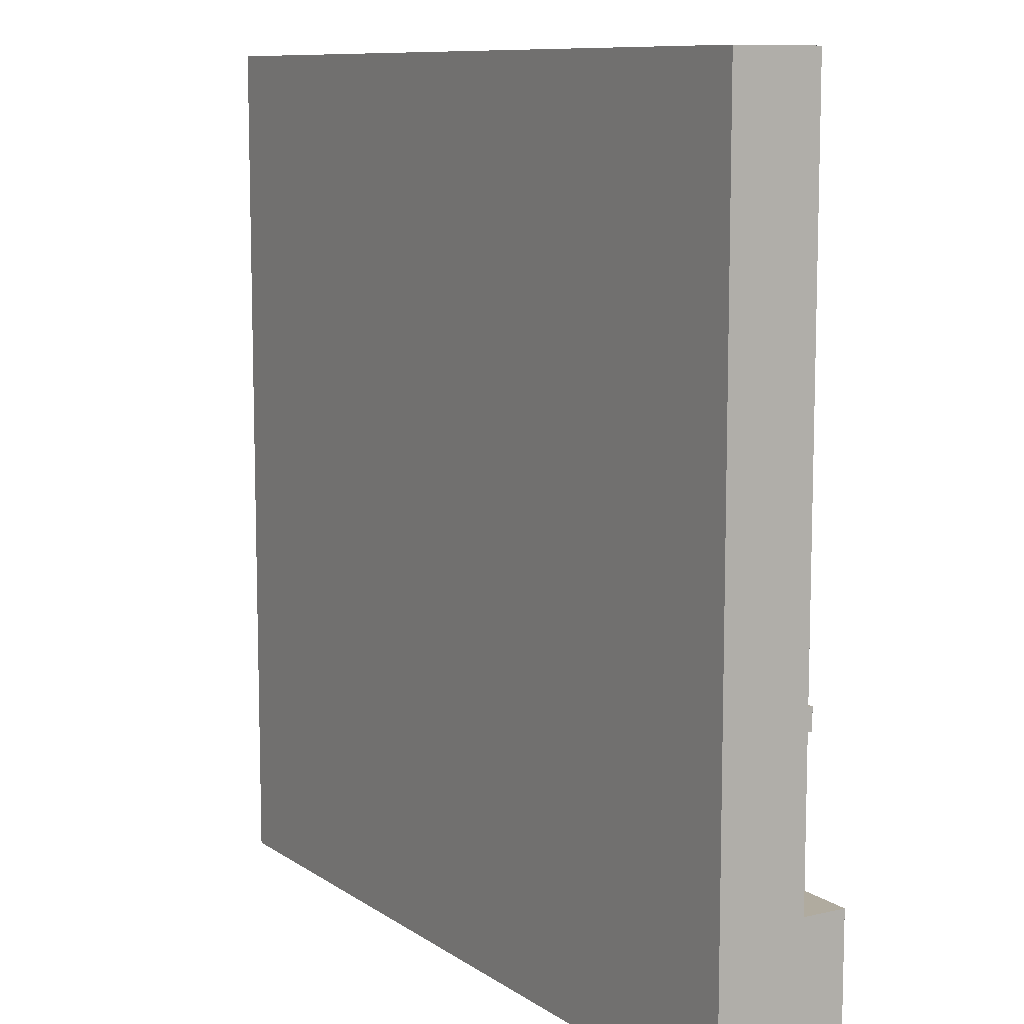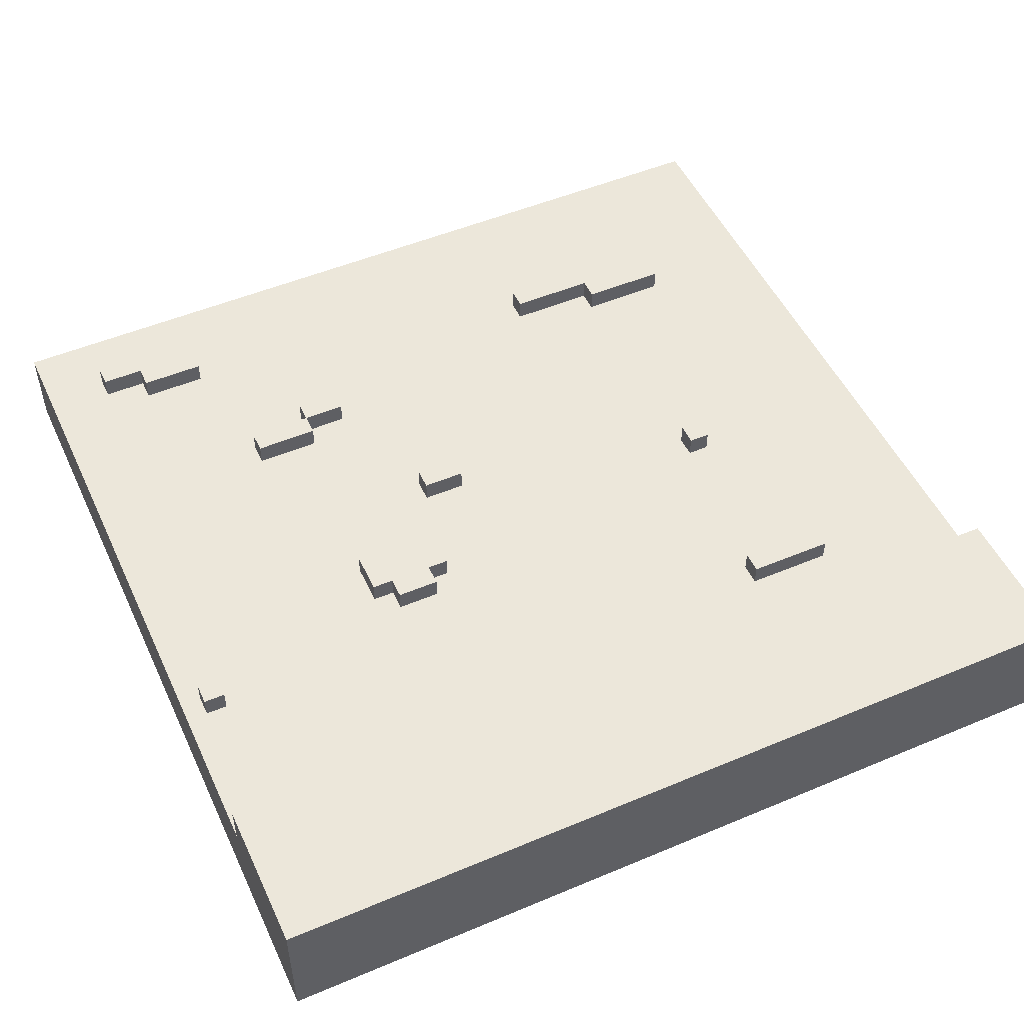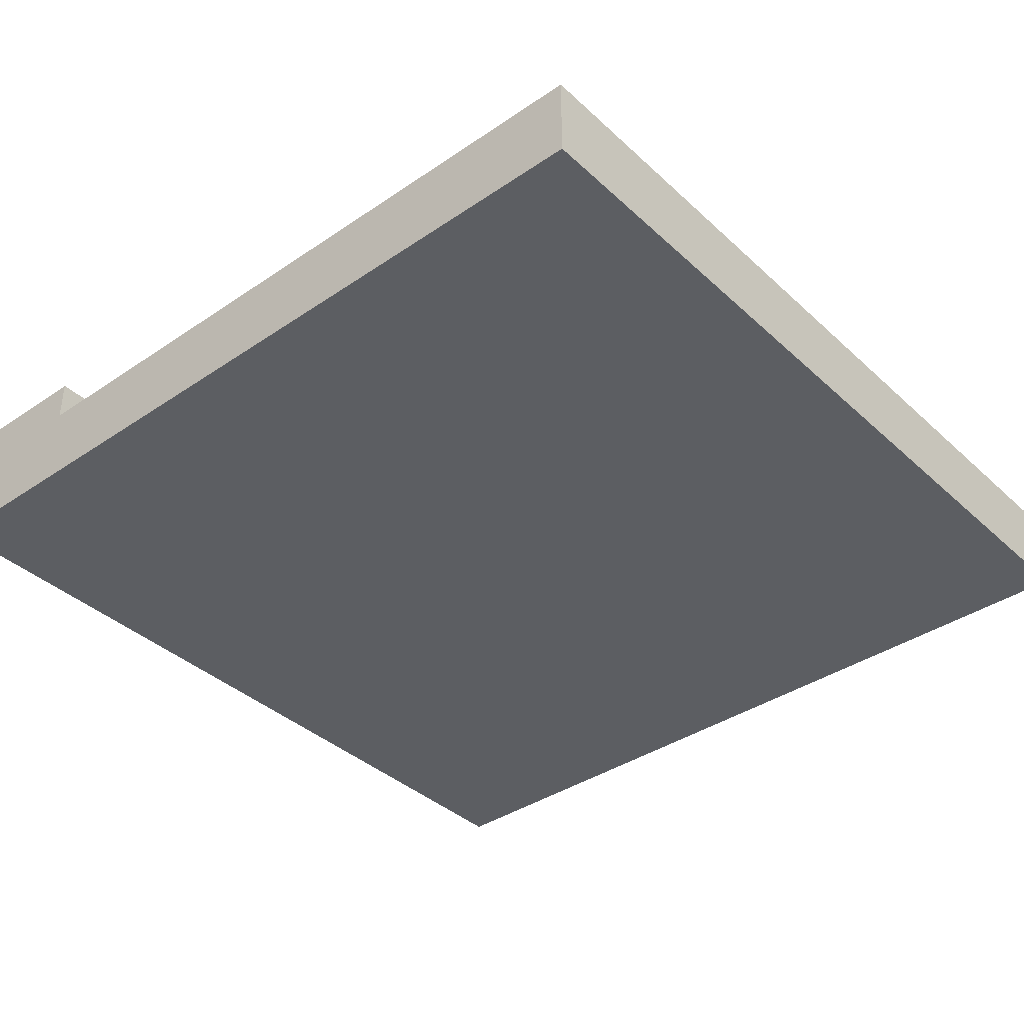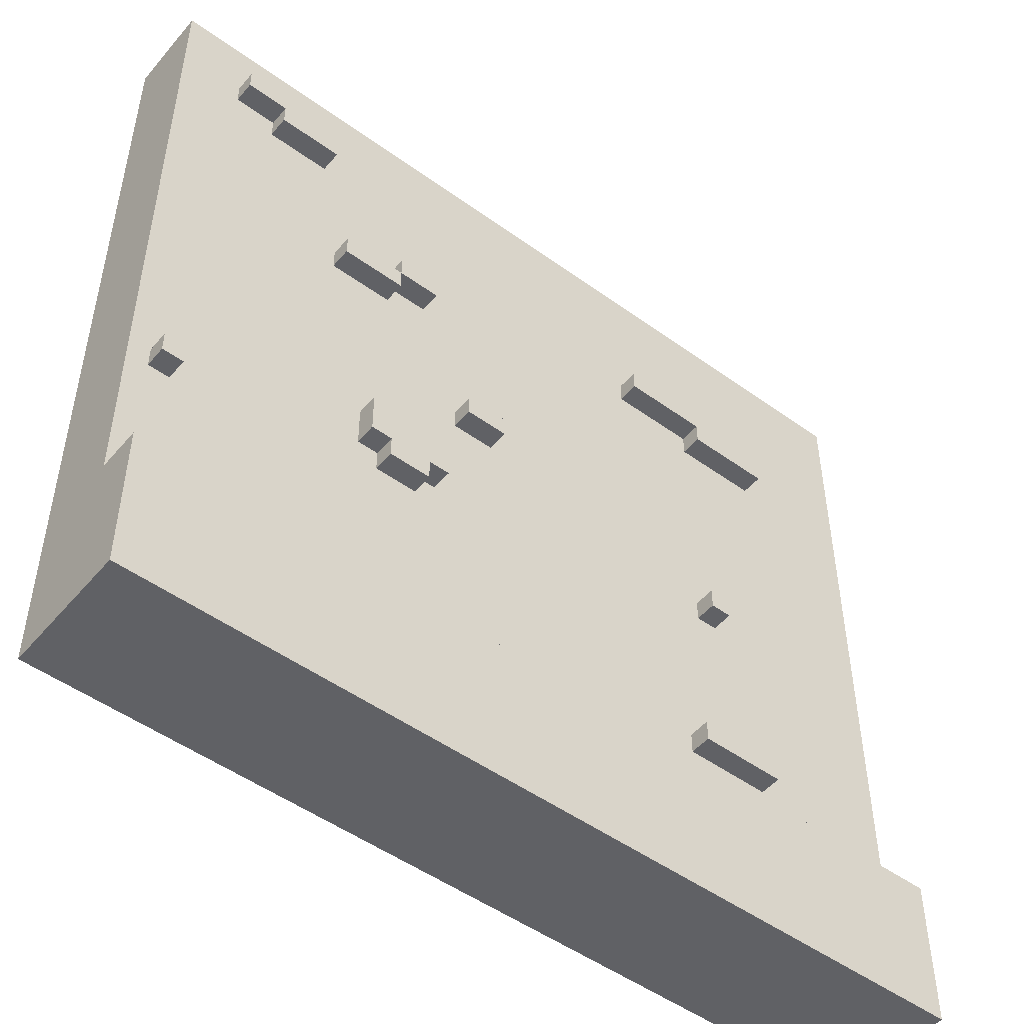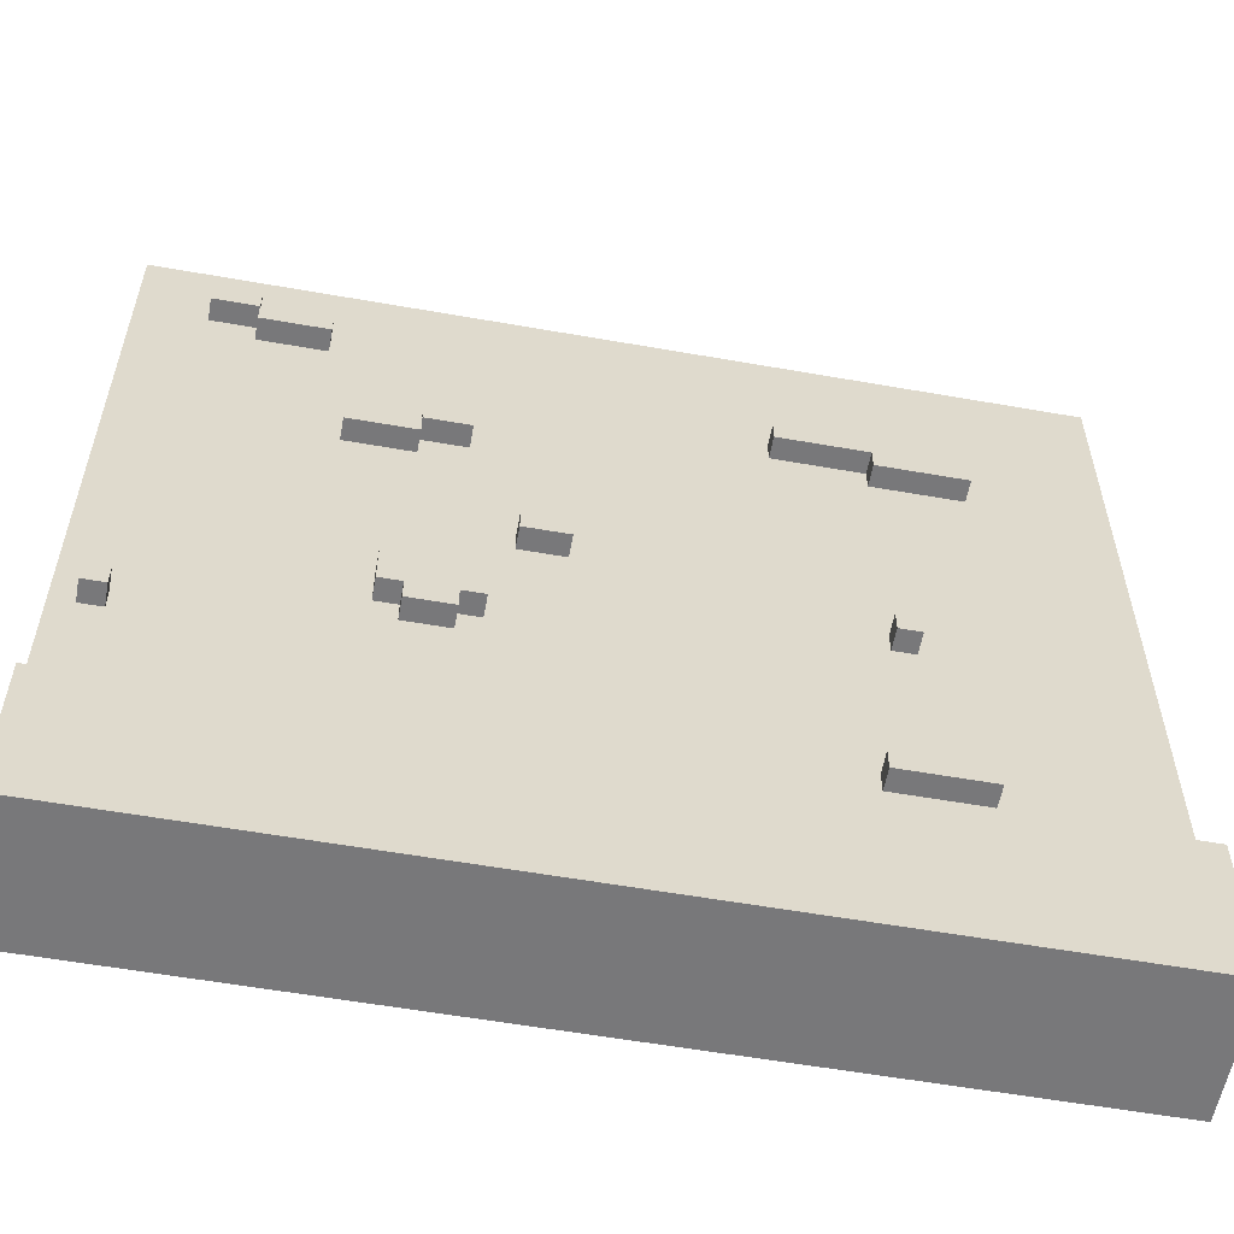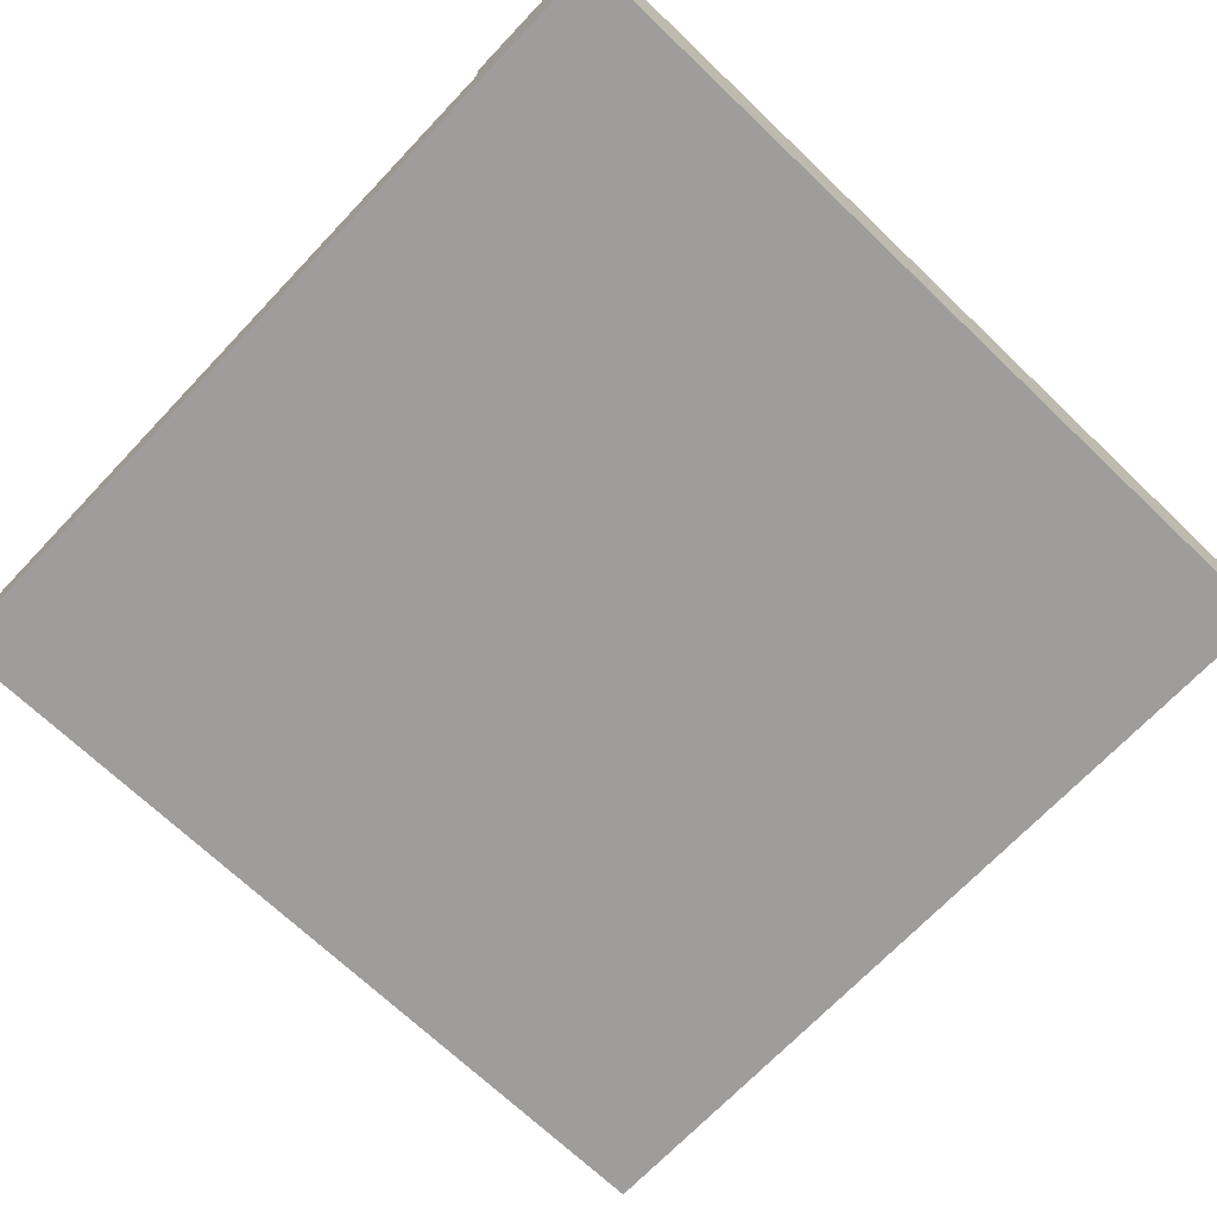
<metadata>
{"format":"obj","ext":"obj","renderer":"f3d","projection":"perspective","resolution":1024,"background":"white","views":[{"elev":9.7,"azim":58.7,"up":"+Z"},{"elev":51.0,"azim":155.4,"up":"+Y"},{"elev":-38.0,"azim":-49.2,"up":"+Y"},{"elev":-49.7,"azim":141.4,"up":"+Z"},{"elev":-57.5,"azim":169.6,"up":"+Z"},{"elev":-70.4,"azim":136.4,"up":"+Y"}]}
</metadata>
<code>
g Grass_2
v -20 0 20
v -20 0 -13
v -20 0 -20
v -20 4 20
v -20 4 -13
v -20 6 -13
v -20 6 -20
v -14 4 12
v -14 4 11
v -14 5 12
v -14 5 11
v -13 4 -9
v -13 4 -10
v -13 5 -9
v -13 5 -10
v -11 4 -0
v -11 4 -1
v -11 5 -0
v -11 5 -1
v -10 4 13
v -10 4 12
v -10 5 13
v -10 5 12
v 2 4 3
v 2 4 2
v 2 5 3
v 2 5 2
v 5 4 -2
v 5 4 -3
v 5 5 -2
v 5 5 -3
v 6 4 10
v 6 4 9
v 6 4 -1
v 6 4 -2
v 6 4 -3
v 6 4 -4
v 6 5 10
v 6 5 9
v 6 5 -1
v 6 5 -2
v 6 5 -3
v 6 5 -4
v 8 4 9
v 8 4 8
v 8 5 9
v 8 5 8
v 12 4 16
v 12 4 15
v 12 5 16
v 12 5 15
v 15 4 17
v 15 4 16
v 15 5 17
v 15 5 16
v 18 4 -5
v 18 4 -6
v 18 5 -5
v 18 5 -6
v -10 4 12
v -10 4 11
v -10 4 -0
v -10 4 -1
v -10 5 12
v -10 5 11
v -10 5 -0
v -10 5 -1
v -9 4 -9
v -9 4 -10
v -9 5 -9
v -9 5 -10
v -6 4 13
v -6 4 12
v -6 5 13
v -6 5 12
v 4 4 3
v 4 4 2
v 4 5 3
v 4 5 2
v 8 4 10
v 8 4 9
v 8 4 -3
v 8 4 -4
v 8 5 10
v 8 5 9
v 8 5 -3
v 8 5 -4
v 9 4 -1
v 9 4 -3
v 9 5 -1
v 9 5 -3
v 11 4 9
v 11 4 8
v 11 5 9
v 11 5 8
v 15 4 16
v 15 4 15
v 15 5 16
v 15 5 15
v 17 4 17
v 17 4 16
v 17 5 17
v 17 5 16
v 19 4 -5
v 19 4 -6
v 19 5 -5
v 19 5 -6
v 20 0 20
v 20 0 -13
v 20 0 -20
v 20 4 20
v 20 4 -13
v 20 6 -13
v 20 6 -20
v -20 0 20
v -20 4 20
v 20 0 20
v 20 4 20
v 15 4 17
v 15 5 17
v 17 4 17
v 17 5 17
v 12 4 16
v 12 5 16
v 15 4 16
v 15 5 16
v -10 4 13
v -10 5 13
v -6 4 13
v -6 5 13
v -14 4 12
v -14 5 12
v -10 4 12
v -10 5 12
v 6 4 10
v 6 5 10
v 8 4 10
v 8 5 10
v 8 4 9
v 8 5 9
v 11 4 9
v 11 5 9
v 2 4 3
v 2 5 3
v 4 4 3
v 4 5 3
v -11 4 -0
v -11 5 -0
v -10 4 -0
v -10 5 -0
v 6 4 -1
v 6 5 -1
v 9 4 -1
v 9 5 -1
v 5 4 -2
v 5 5 -2
v 6 4 -2
v 6 5 -2
v 18 4 -5
v 18 5 -5
v 19 4 -5
v 19 5 -5
v -13 4 -9
v -13 5 -9
v -9 4 -9
v -9 5 -9
v -20 4 -13
v -20 6 -13
v 20 4 -13
v 20 6 -13
v 15 4 16
v 15 5 16
v 17 4 16
v 17 5 16
v 12 4 15
v 12 5 15
v 15 4 15
v 15 5 15
v -10 4 12
v -10 5 12
v -6 4 12
v -6 5 12
v -14 4 11
v -14 5 11
v -10 4 11
v -10 5 11
v 6 4 9
v 6 5 9
v 8 4 9
v 8 5 9
v 8 4 8
v 8 5 8
v 11 4 8
v 11 5 8
v 2 4 2
v 2 5 2
v 4 4 2
v 4 5 2
v -11 4 -1
v -11 5 -1
v -10 4 -1
v -10 5 -1
v 5 4 -3
v 5 5 -3
v 6 4 -3
v 6 5 -3
v 8 4 -3
v 8 5 -3
v 9 4 -3
v 9 5 -3
v 6 4 -4
v 6 5 -4
v 8 4 -4
v 8 5 -4
v 18 4 -6
v 18 5 -6
v 19 4 -6
v 19 5 -6
v -13 4 -10
v -13 5 -10
v -9 4 -10
v -9 5 -10
v -20 0 -20
v -20 6 -20
v 20 0 -20
v 20 6 -20
v -20 0 20
v 20 0 20
v -20 0 -13
v 20 0 -13
v -20 0 -20
v 20 0 -20
v -20 4 20
v 20 4 20
v 15 4 17
v 17 4 17
v 12 4 16
v 15 4 16
v 17 4 16
v 12 4 15
v 15 4 15
v -10 4 13
v -6 4 13
v -14 4 12
v -10 4 12
v -6 4 12
v -14 4 11
v -10 4 11
v 6 4 10
v 8 4 10
v 6 4 9
v 8 4 9
v 11 4 9
v 8 4 8
v 11 4 8
v 2 4 3
v 4 4 3
v 2 4 2
v 4 4 2
v -11 4 -0
v -10 4 -0
v -11 4 -1
v -10 4 -1
v 6 4 -1
v 9 4 -1
v 5 4 -2
v 6 4 -2
v 5 4 -3
v 6 4 -3
v 8 4 -3
v 9 4 -3
v 6 4 -4
v 8 4 -4
v 18 4 -5
v 19 4 -5
v 18 4 -6
v 19 4 -6
v -13 4 -9
v -9 4 -9
v -13 4 -10
v -9 4 -10
v -20 4 -13
v 20 4 -13
v 15 5 17
v 17 5 17
v 12 5 16
v 15 5 16
v 17 5 16
v 12 5 15
v 15 5 15
v -10 5 13
v -6 5 13
v -14 5 12
v -10 5 12
v -6 5 12
v -14 5 11
v -10 5 11
v 6 5 10
v 8 5 10
v 6 5 9
v 8 5 9
v 11 5 9
v 8 5 8
v 11 5 8
v 2 5 3
v 4 5 3
v 2 5 2
v 4 5 2
v -11 5 -0
v -10 5 -0
v -11 5 -1
v -10 5 -1
v 6 5 -1
v 9 5 -1
v 5 5 -2
v 6 5 -2
v 5 5 -3
v 6 5 -3
v 8 5 -3
v 9 5 -3
v 6 5 -4
v 8 5 -4
v 18 5 -5
v 19 5 -5
v 18 5 -6
v 19 5 -6
v -13 5 -9
v -9 5 -9
v -13 5 -10
v -9 5 -10
v -20 6 -13
v 20 6 -13
v -20 6 -20
v 20 6 -20
f 4 2 1
f 5 3 2
f 5 2 4
f 6 3 5
f 7 3 6
f 10 9 8
f 11 9 10
f 14 13 12
f 15 13 14
f 18 17 16
f 19 17 18
f 22 21 20
f 23 21 22
f 26 25 24
f 27 25 26
f 30 29 28
f 31 29 30
f 38 33 32
f 39 33 38
f 40 35 34
f 41 35 40
f 42 37 36
f 43 37 42
f 46 45 44
f 47 45 46
f 50 49 48
f 51 49 50
f 54 53 52
f 55 53 54
f 58 57 56
f 59 57 58
f 60 61 64
f 64 61 65
f 62 63 66
f 66 63 67
f 68 69 70
f 70 69 71
f 72 73 74
f 74 73 75
f 76 77 78
f 78 77 79
f 80 81 84
f 84 81 85
f 82 83 86
f 86 83 87
f 88 89 90
f 90 89 91
f 92 93 94
f 94 93 95
f 96 97 98
f 98 97 99
f 100 101 102
f 102 101 103
f 104 105 106
f 106 105 107
f 108 109 111
f 109 110 112
f 111 109 112
f 112 110 113
f 113 110 114
f 117 116 115
f 118 116 117
f 121 120 119
f 122 120 121
f 125 124 123
f 126 124 125
f 129 128 127
f 130 128 129
f 133 132 131
f 134 132 133
f 137 136 135
f 138 136 137
f 141 140 139
f 142 140 141
f 145 144 143
f 146 144 145
f 149 148 147
f 150 148 149
f 153 152 151
f 154 152 153
f 157 156 155
f 158 156 157
f 161 160 159
f 162 160 161
f 165 164 163
f 166 164 165
f 169 168 167
f 170 168 169
f 171 172 173
f 173 172 174
f 175 176 177
f 177 176 178
f 179 180 181
f 181 180 182
f 183 184 185
f 185 184 186
f 187 188 189
f 189 188 190
f 191 192 193
f 193 192 194
f 195 196 197
f 197 196 198
f 199 200 201
f 201 200 202
f 203 204 205
f 205 204 206
f 207 208 209
f 209 208 210
f 211 212 213
f 213 212 214
f 215 216 217
f 217 216 218
f 219 220 221
f 221 220 222
f 223 224 225
f 225 224 226
f 229 228 227
f 230 228 229
f 231 230 229
f 232 230 231
f 233 234 235
f 235 234 236
f 233 235 237
f 237 235 238
f 236 234 239
f 233 237 240
f 238 239 241
f 233 240 242
f 240 241 242
f 242 241 243
f 233 242 244
f 244 242 245
f 243 241 246
f 233 244 247
f 245 246 248
f 246 241 249
f 247 248 249
f 248 246 249
f 249 241 250
f 247 249 251
f 250 241 252
f 252 241 253
f 251 252 254
f 253 241 255
f 247 251 256
f 254 255 256
f 251 254 256
f 256 255 257
f 247 256 258
f 257 255 259
f 247 258 260
f 258 259 260
f 260 259 261
f 247 260 262
f 261 259 263
f 259 255 264
f 263 259 264
f 264 255 265
f 262 263 266
f 263 264 266
f 266 264 267
f 262 266 268
f 265 255 271
f 268 269 272
f 270 271 273
f 241 239 274
f 272 273 274
f 273 271 274
f 239 234 274
f 271 255 274
f 255 241 274
f 274 234 275
f 272 274 276
f 275 234 277
f 268 272 278
f 276 277 278
f 262 268 278
f 247 262 278
f 272 276 278
f 278 277 279
f 247 278 280
f 279 277 281
f 233 247 282
f 280 281 282
f 247 280 282
f 281 277 283
f 282 281 283
f 277 234 283
f 284 285 287
f 287 285 288
f 286 287 289
f 289 287 290
f 291 292 294
f 294 292 295
f 293 294 296
f 296 294 297
f 298 299 300
f 300 299 301
f 301 302 303
f 303 302 304
f 305 306 307
f 307 306 308
f 309 310 311
f 311 310 312
f 313 314 316
f 315 316 317
f 316 314 318
f 317 316 318
f 318 314 319
f 319 314 320
f 318 319 321
f 321 319 322
f 323 324 325
f 325 324 326
f 327 328 329
f 329 328 330
f 331 332 333
f 333 332 334

</code>
